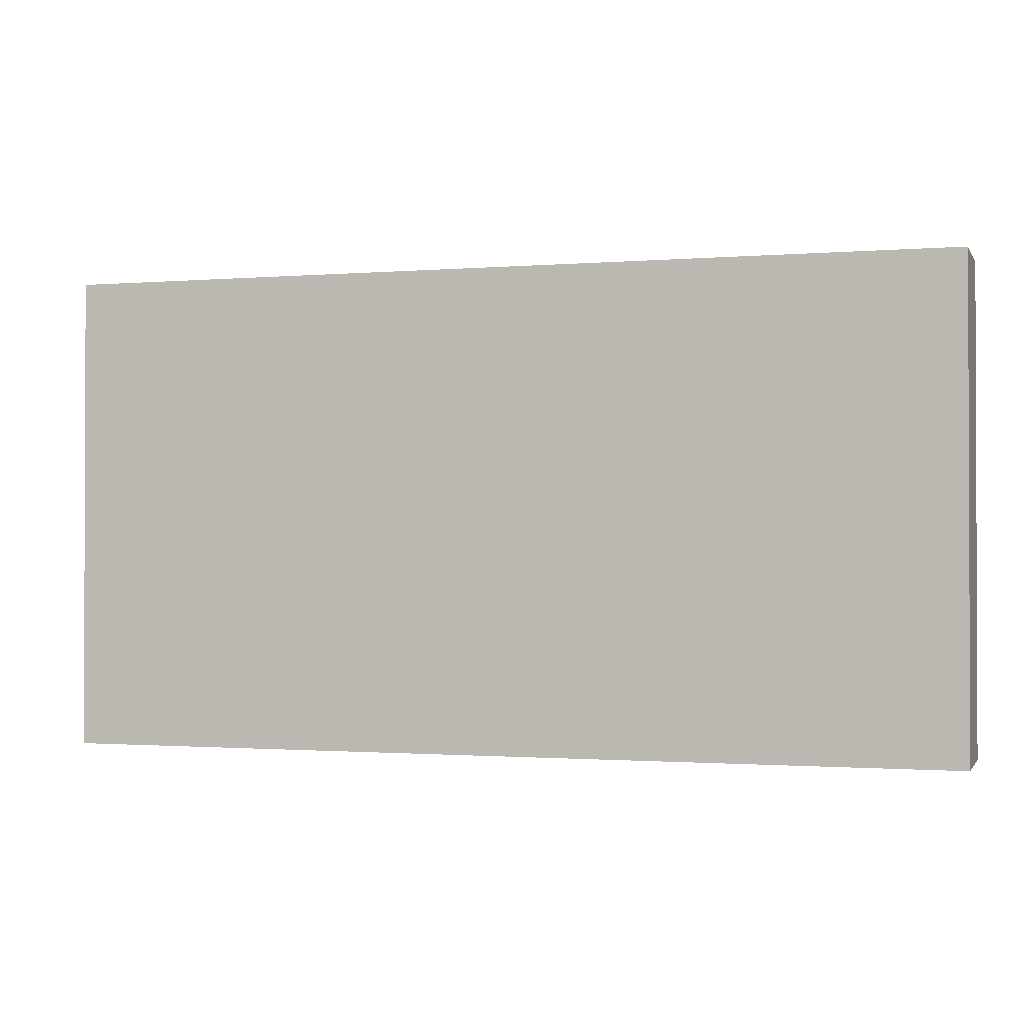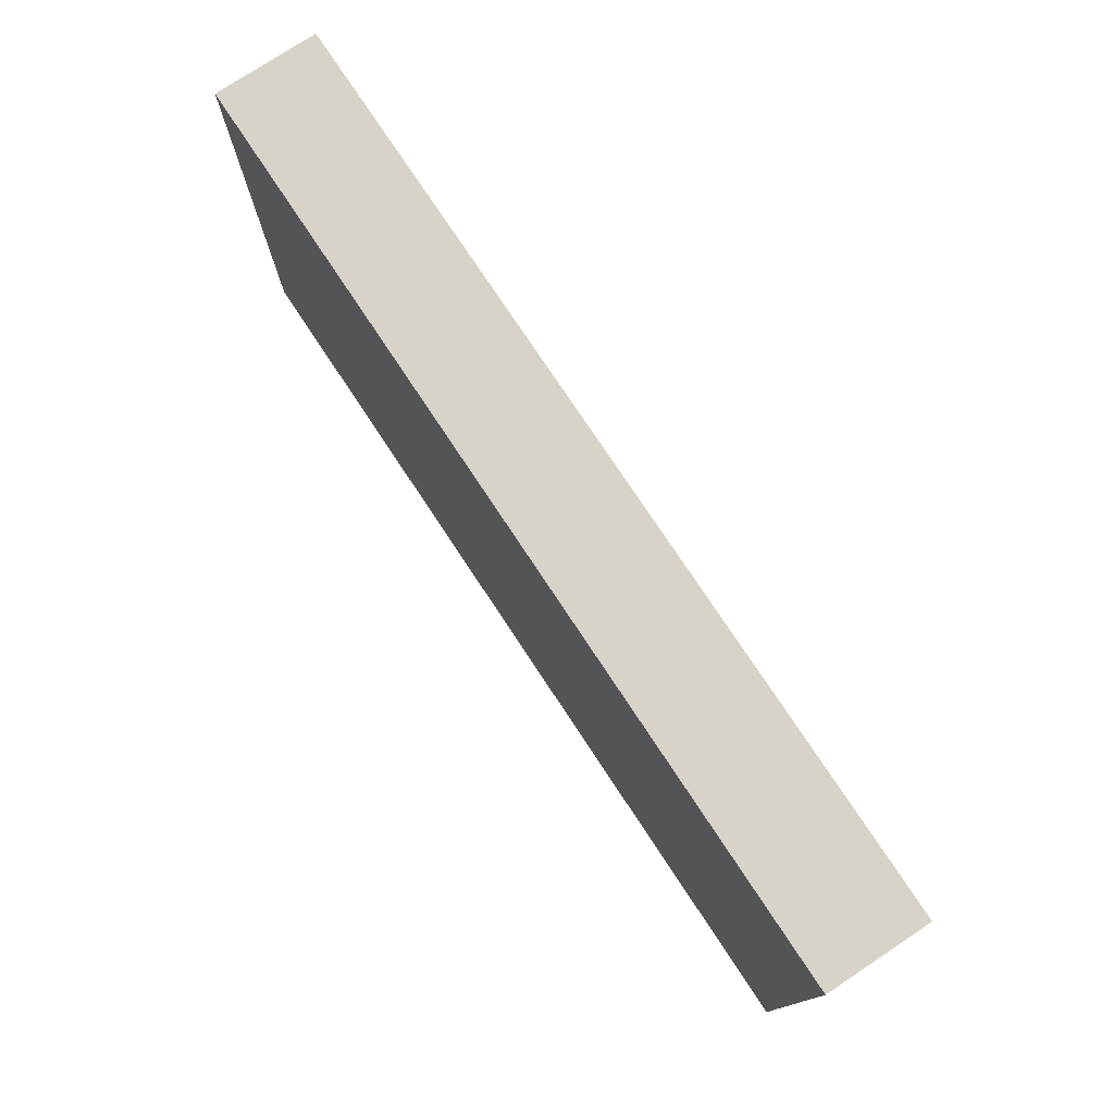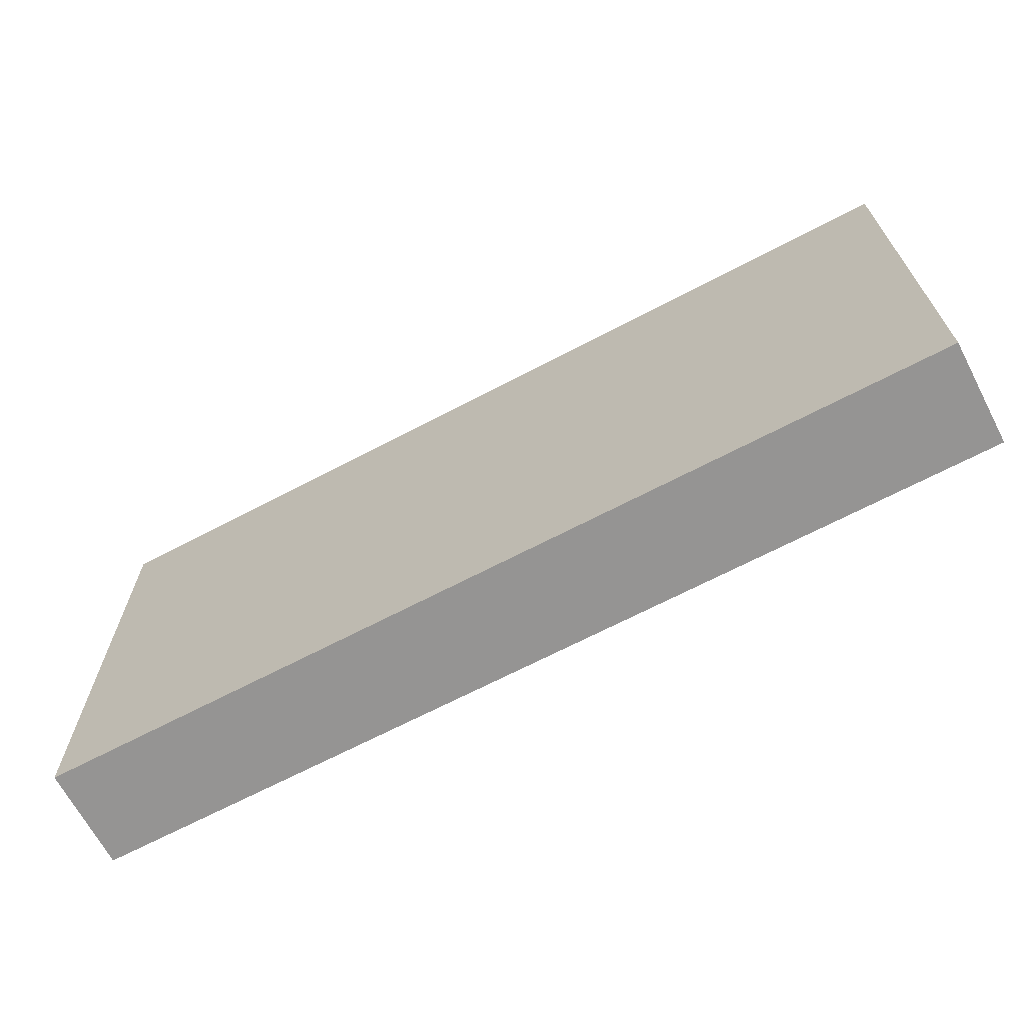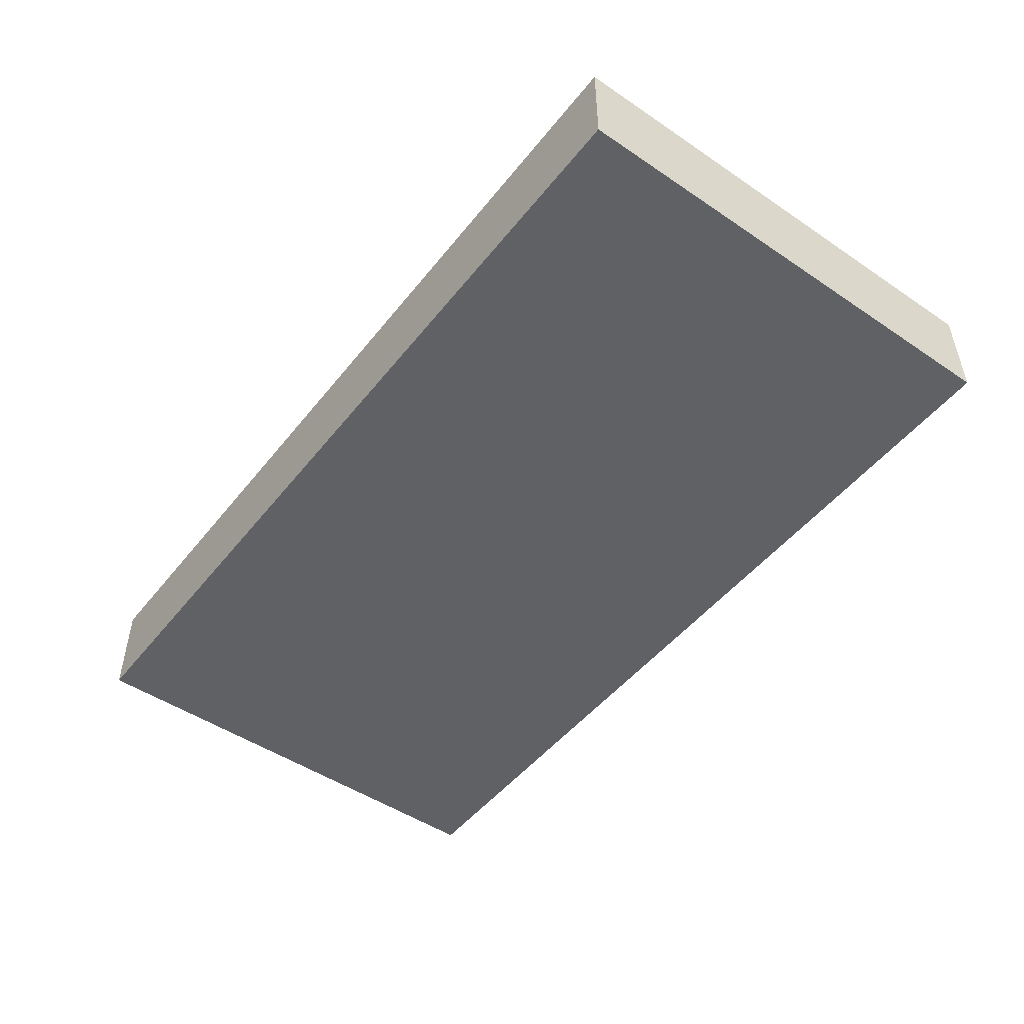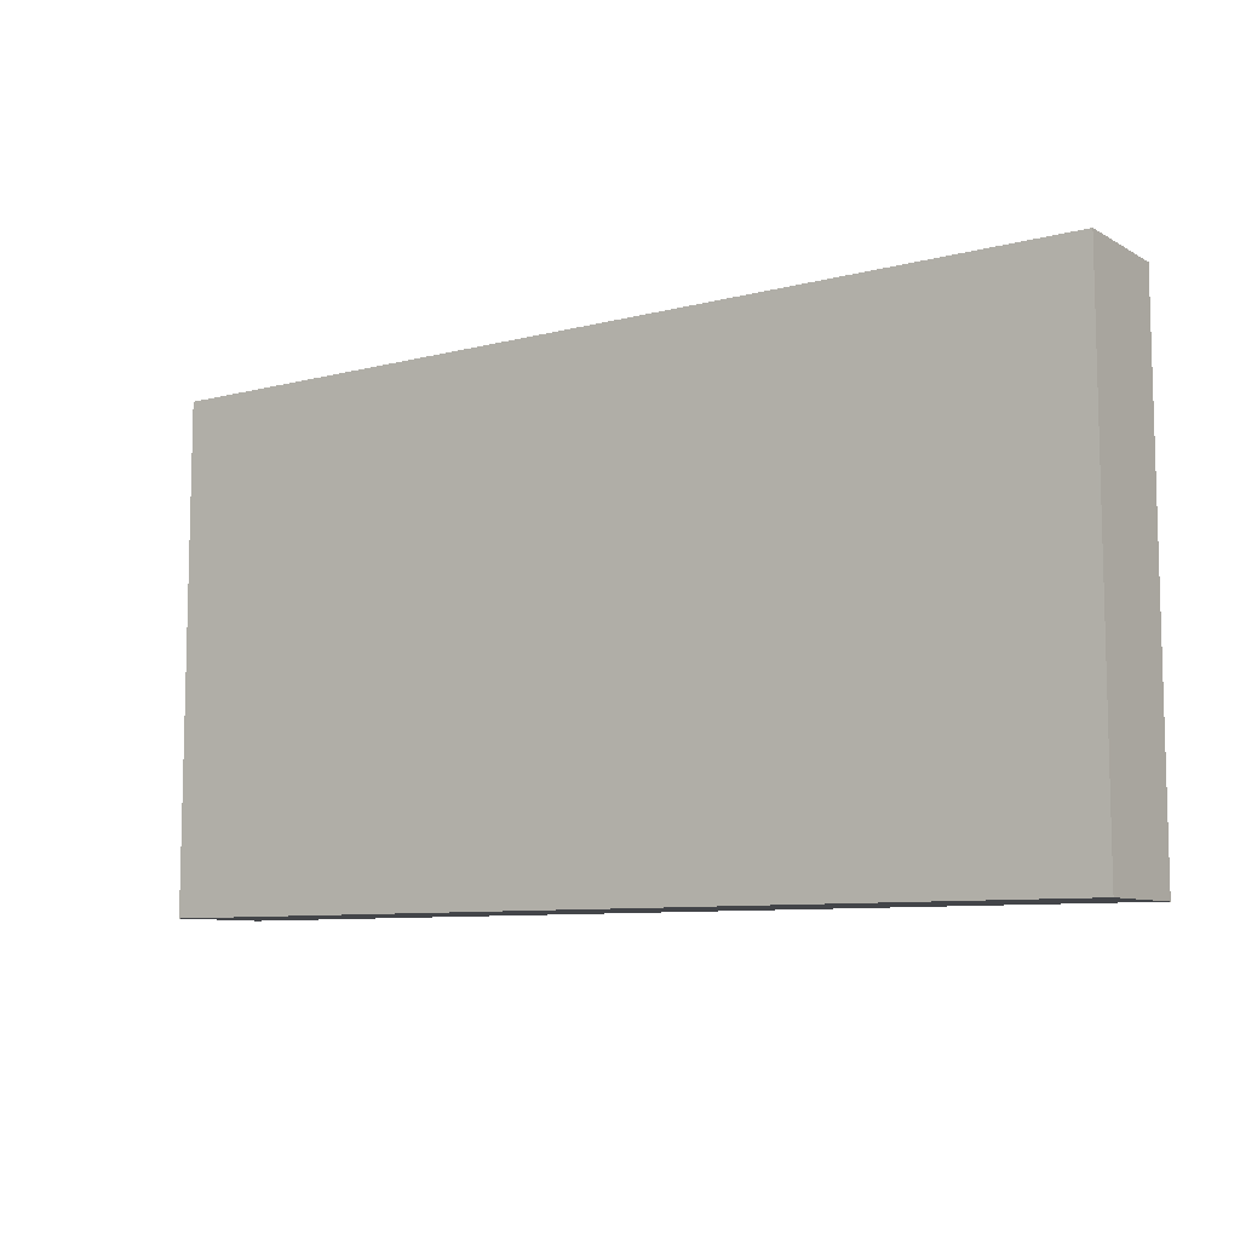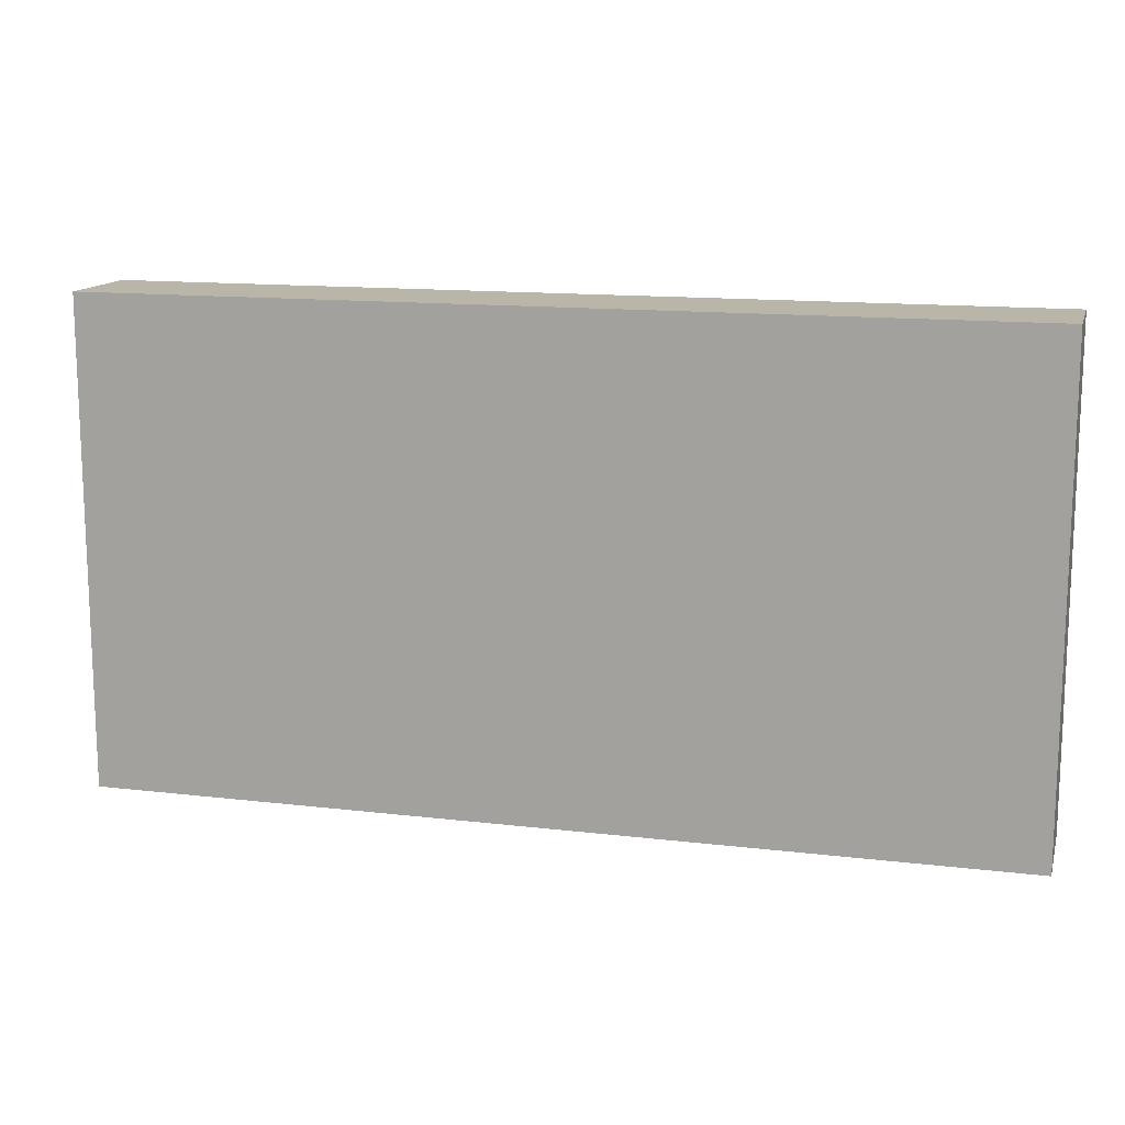
<metadata>
{"format":"obj","ext":"obj","renderer":"f3d","projection":"perspective","resolution":1024,"background":"white","views":[{"elev":-1.1,"azim":16.9,"up":"+Z"},{"elev":76.5,"azim":-123.5,"up":"+Z"},{"elev":-67.2,"azim":27.8,"up":"+Z"},{"elev":-49.0,"azim":53.2,"up":"+Y"},{"elev":-8.7,"azim":35.1,"up":"+Z"},{"elev":13.6,"azim":-165.1,"up":"+Z"}]}
</metadata>
<code>
g WidgetPlateTop
v -0.5 0.01 0.02
v 0.48 0.01 0.02
v 0.48 0.01 -0.5
v -0.5 0.01 -0.5
v -0.5 -0.1 -0.5
v -0.5 -0.1 0.02
v 0.48 -0.1 -0.5
v 0.48 -0.1 0.02
f 2 3 1
f 1 3 4
f 4 5 1
f 1 5 6
f 4 3 5
f 5 3 7
f 8 6 7
f 7 6 5
f 2 8 3
f 3 8 7
f 2 1 8
f 8 1 6

</code>
